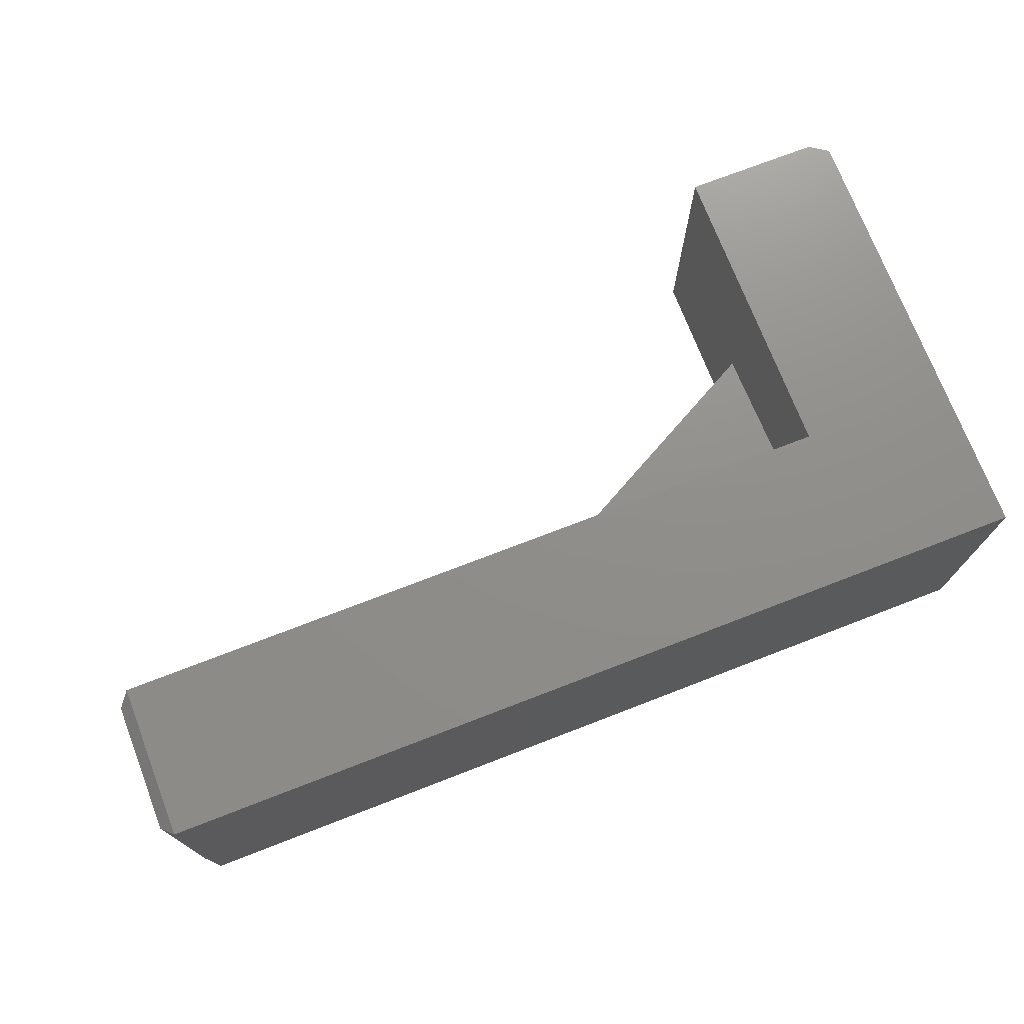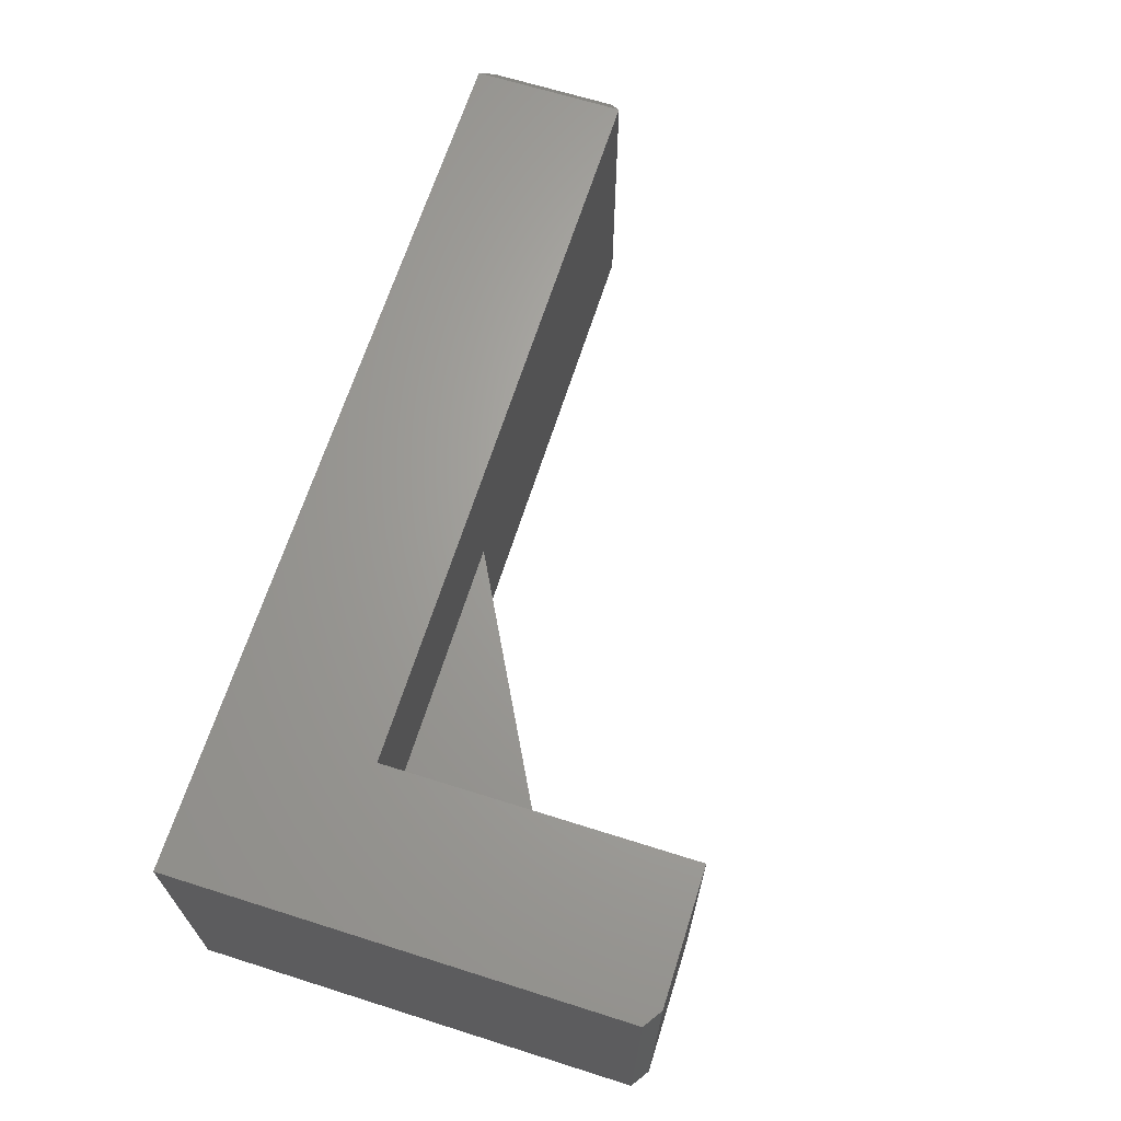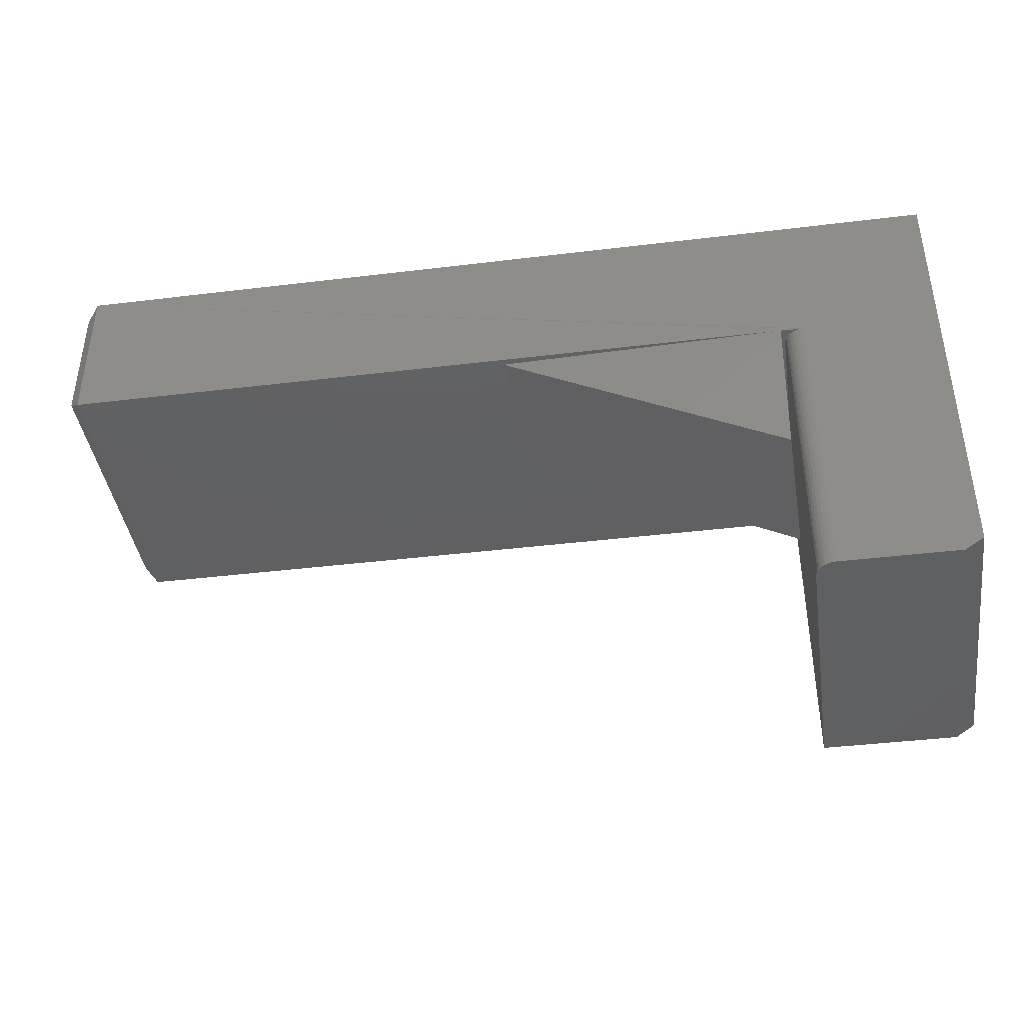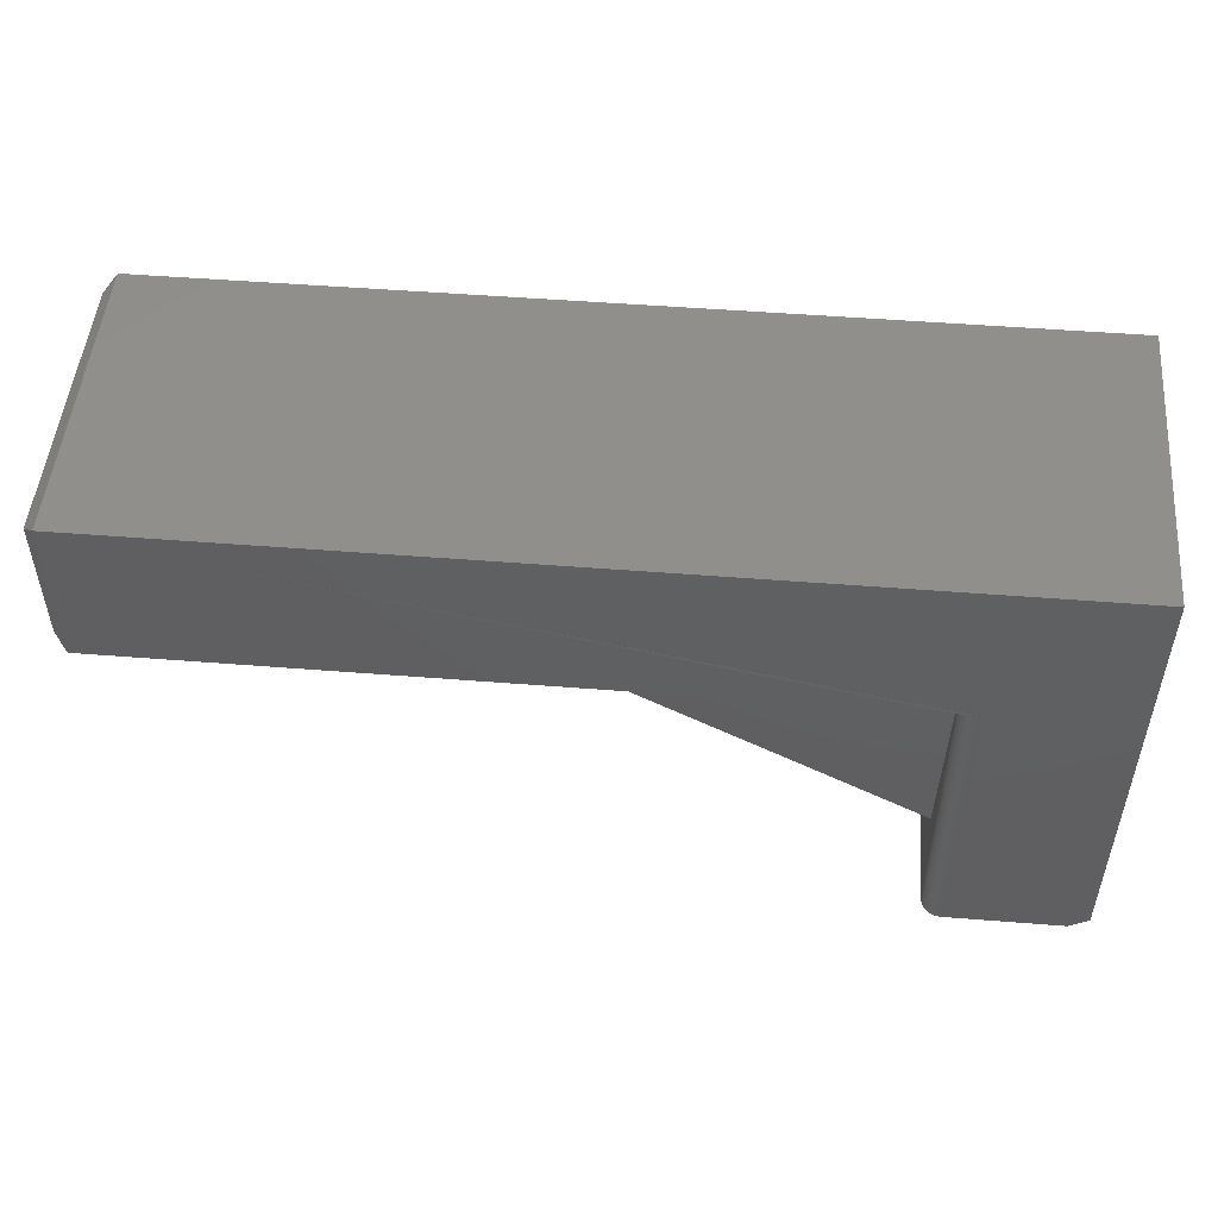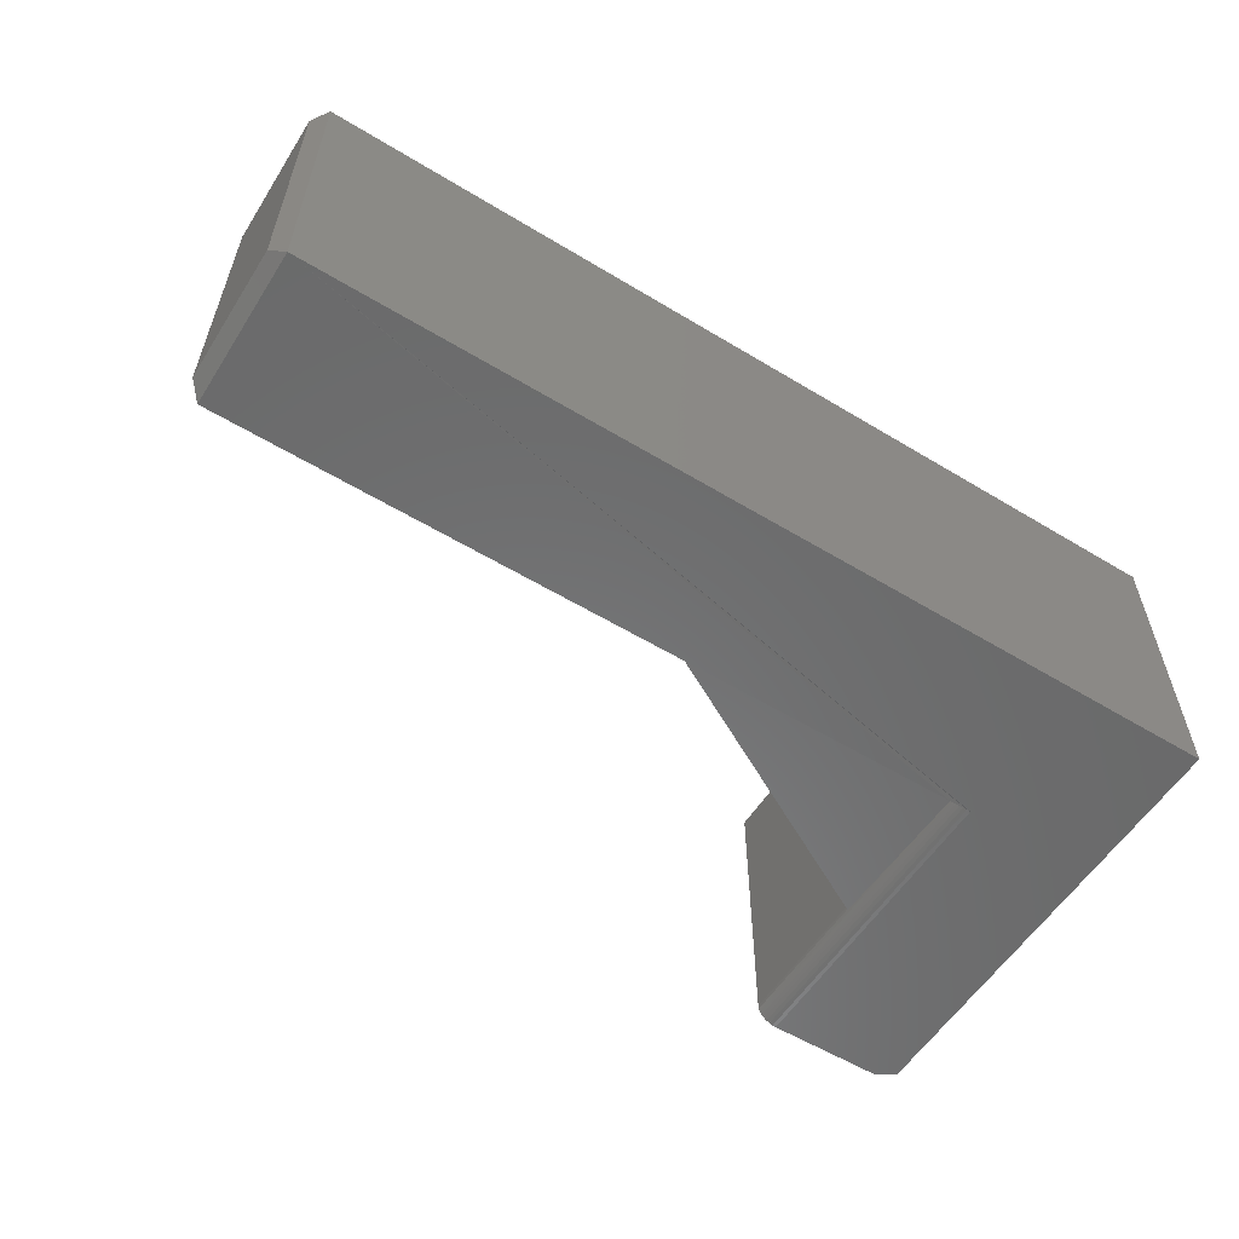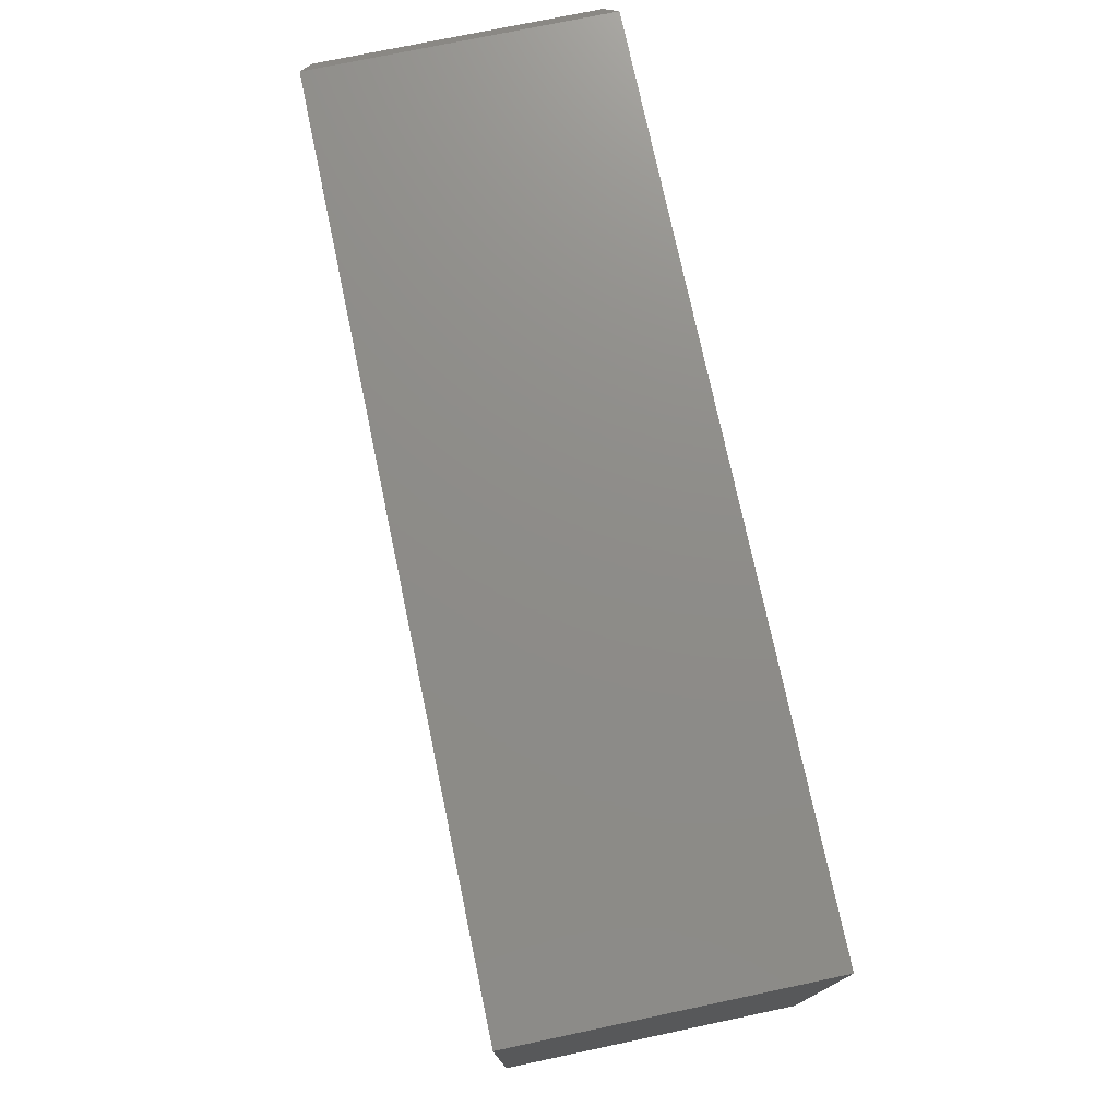
<metadata>
{"format":"stl","ext":"stl","renderer":"f3d","projection":"perspective","resolution":1024,"background":"white","views":[{"elev":73.4,"azim":158.9,"up":"+Z"},{"elev":66.2,"azim":-72.4,"up":"+Z"},{"elev":-41.0,"azim":-171.6,"up":"+Y"},{"elev":50.2,"azim":-175.0,"up":"+Y"},{"elev":-57.0,"azim":147.8,"up":"+Z"},{"elev":74.7,"azim":-101.9,"up":"+Y"}]}
</metadata>
<code>
# stl→obj: 42 verts, 80 faces
v 0.1632 0.1238 0.1962
v -0.1875 -0.06442 0.1876
v 0.1678 0.1238 0.008723
v -0.1829 -0.06442 0.0001141
v -0.192 0.1238 0.1855
v -0.1875 0.1238 7.432e-07
v -0.192 0.1218 0.1874
v -0.192 0.1238 0.1874
v -0.192 0.1238 0.02344
v -0.1925 0.1238 0.01887
v -0.1938 0.1238 0.01447
v -0.196 0.1238 0.01042
v -0.1989 0.1238 0.006865
v -0.2024 0.1238 0.00395
v -0.2065 0.1238 0.001784
v -0.2109 0.1238 0.0004503
v -0.192 0.1238 0.375
v 0.7344 0.1238 0
v 0.7344 0.1238 0.375
v -0.192 -0.2578 0.02344
v -0.192 -0.2578 0.375
v 0.7344 0.3146 0
v -0.2155 0.1238 0
v -0.3828 0.3146 0
v -0.3594 -0.2578 0
v -0.3828 -0.2422 0
v -0.2155 -0.2578 0
v -0.2065 -0.2578 0.001784
v -0.2109 -0.2578 0.0004503
v -0.196 -0.2578 0.01042
v -0.1938 -0.2578 0.01447
v -0.2024 -0.2578 0.00395
v -0.1989 -0.2578 0.006865
v -0.3594 -0.2578 0.375
v -0.1925 -0.2578 0.01887
v 0.7344 0.3146 0.375
v -0.3828 0.3146 0.375
v -0.3828 -0.2422 0.375
v 0.75 0.1394 0.01562
v 0.75 0.1394 0.3594
v 0.75 0.2989 0.01562
v 0.75 0.2989 0.3594
f 1 2 3
f 3 2 4
f 5 6 7
f 7 6 4
f 7 4 2
f 3 4 6
f 2 1 7
f 1 8 7
f 6 5 9
f 6 9 10
f 6 10 11
f 6 11 12
f 6 12 13
f 6 13 14
f 6 14 15
f 6 15 16
f 1 17 8
f 18 19 17
f 18 17 1
f 18 1 3
f 18 3 6
f 9 7 20
f 9 5 7
f 21 20 17
f 17 20 7
f 17 7 8
f 22 18 6
f 22 6 16
f 22 16 23
f 22 23 24
f 25 26 27
f 27 26 24
f 27 24 23
f 27 28 25
f 27 29 28
f 30 31 32
f 32 33 30
f 34 25 35
f 34 35 20
f 34 20 21
f 35 25 28
f 35 28 32
f 35 32 31
f 19 36 17
f 17 36 37
f 17 37 21
f 21 37 38
f 21 38 34
f 37 24 38
f 38 24 26
f 38 26 34
f 34 26 25
f 18 39 19
f 19 39 40
f 18 22 39
f 39 22 41
f 36 22 37
f 37 22 24
f 27 23 29
f 29 23 16
f 29 16 28
f 28 16 15
f 28 15 32
f 32 15 14
f 32 14 33
f 33 14 13
f 33 13 30
f 30 13 12
f 30 12 31
f 31 12 11
f 31 11 35
f 35 11 10
f 35 10 20
f 20 10 9
f 39 41 40
f 40 41 42
f 22 36 41
f 41 36 42
f 19 40 36
f 36 40 42

</code>
